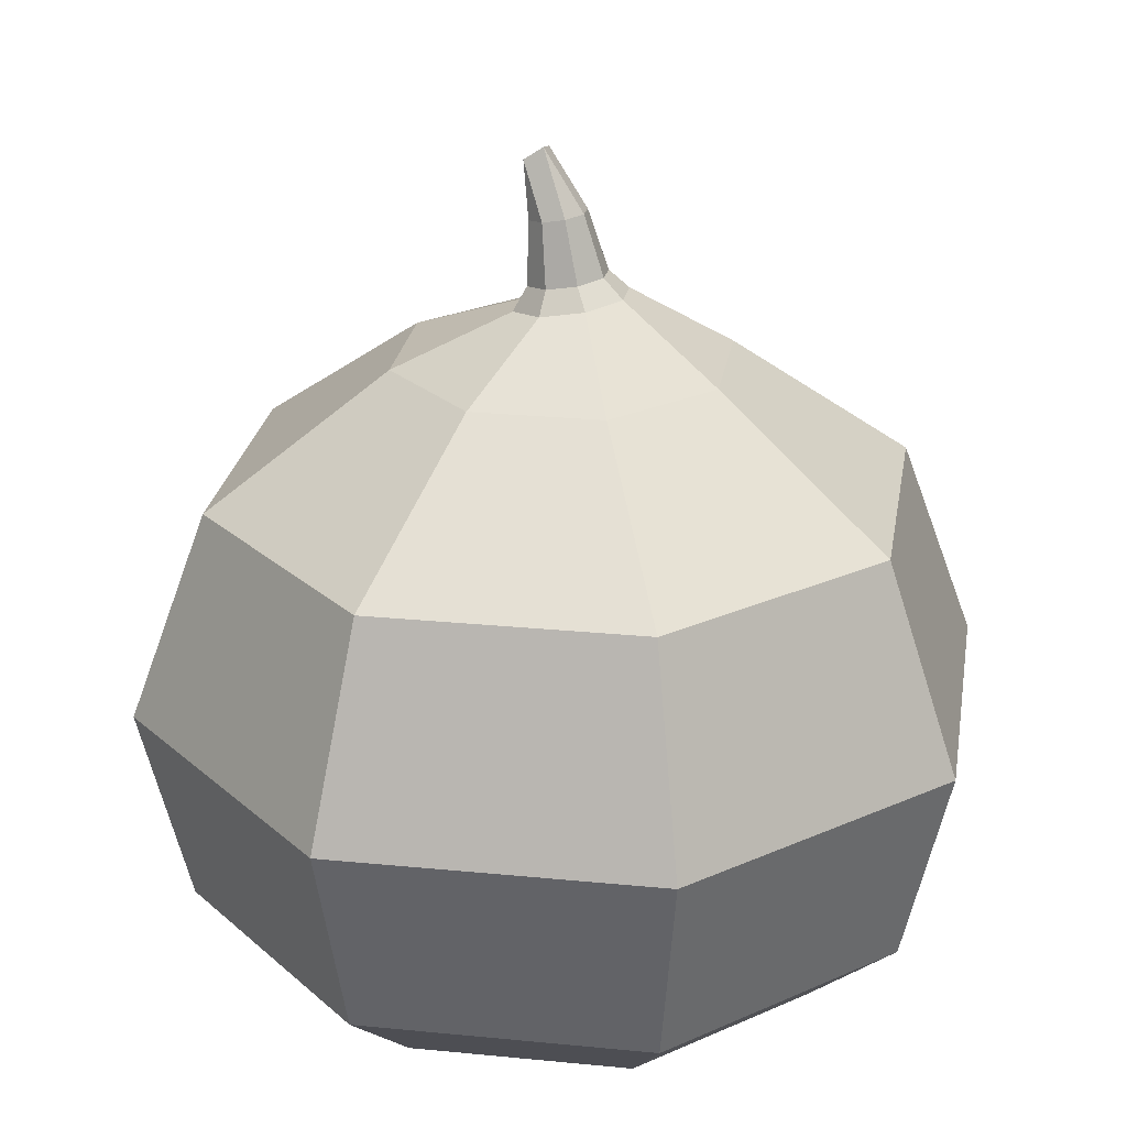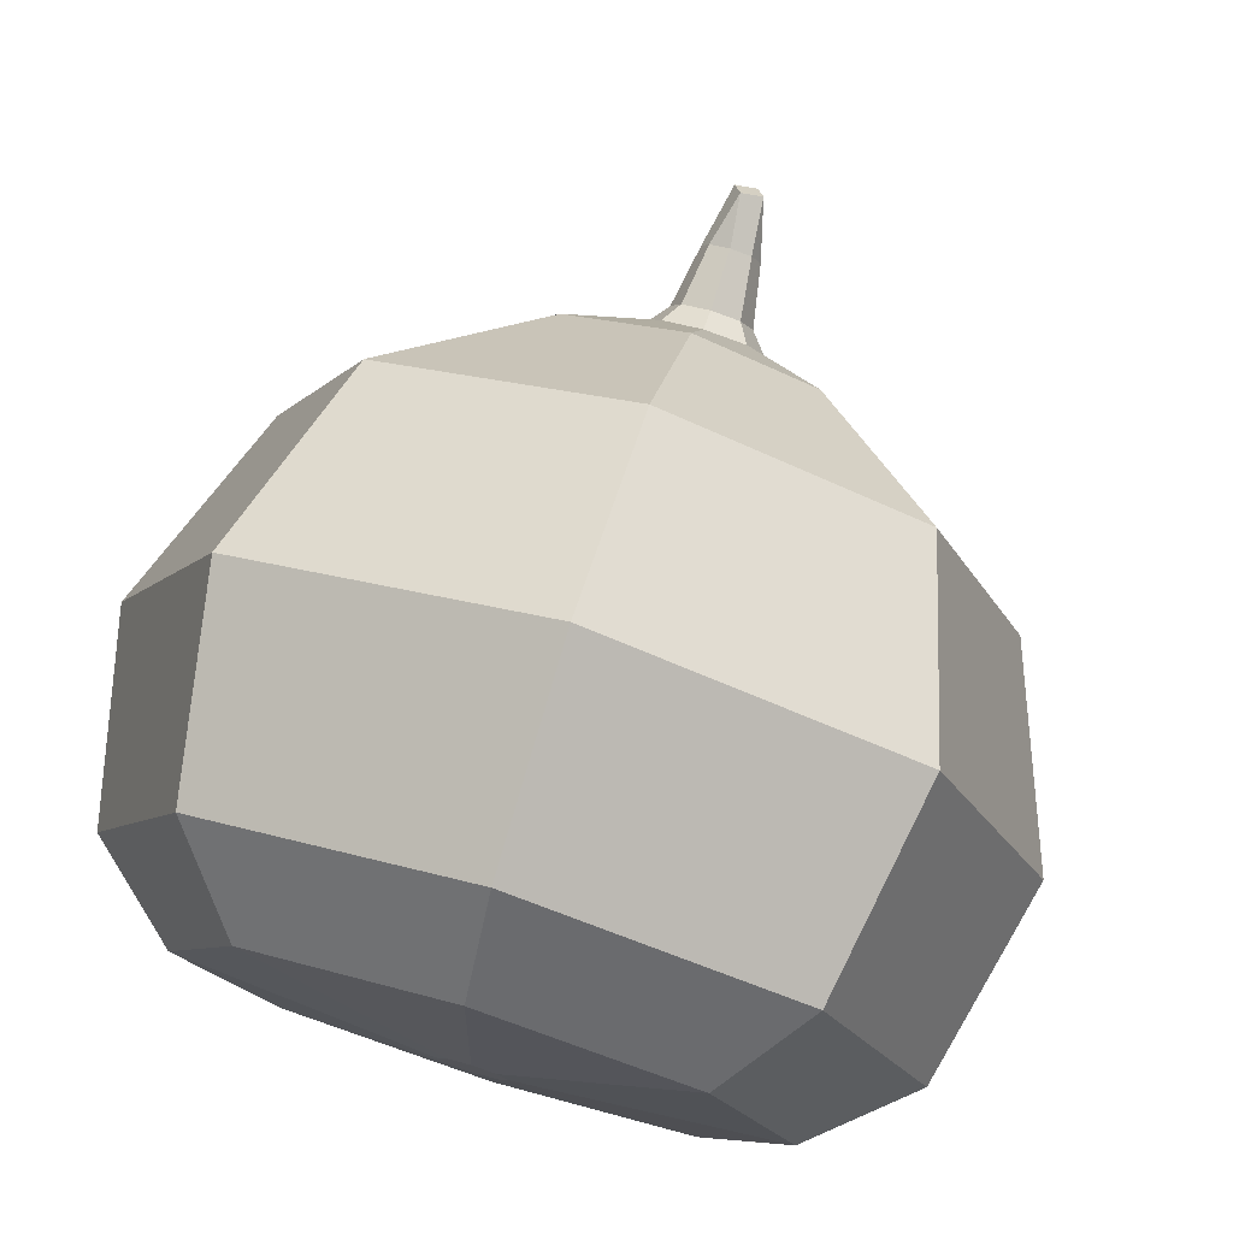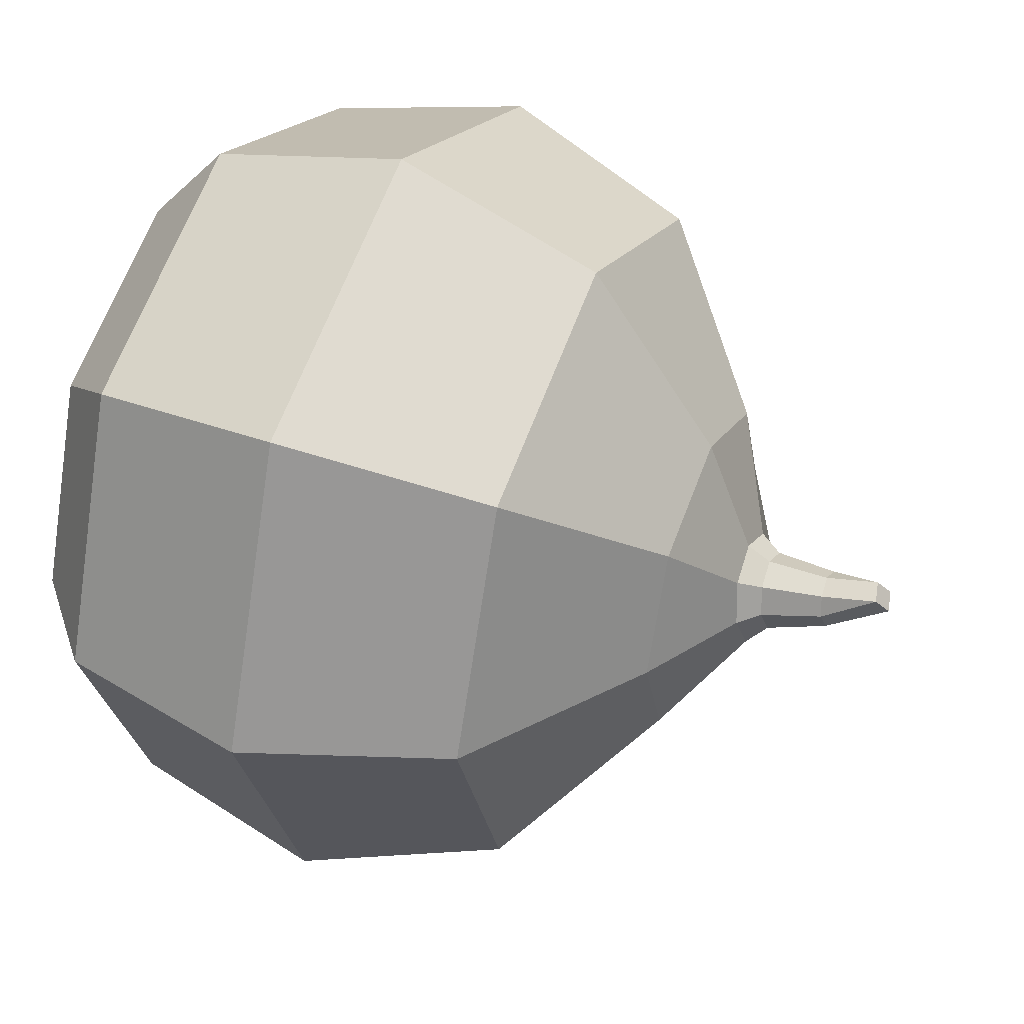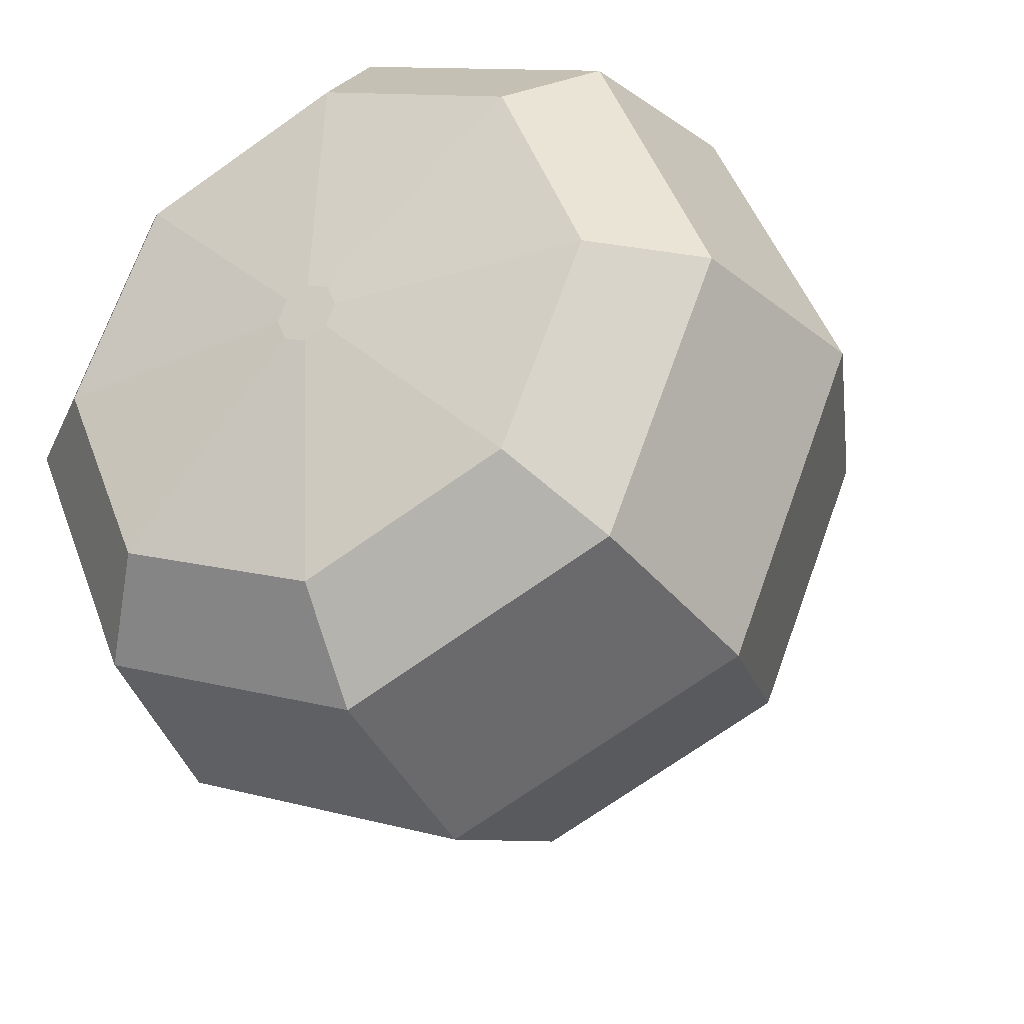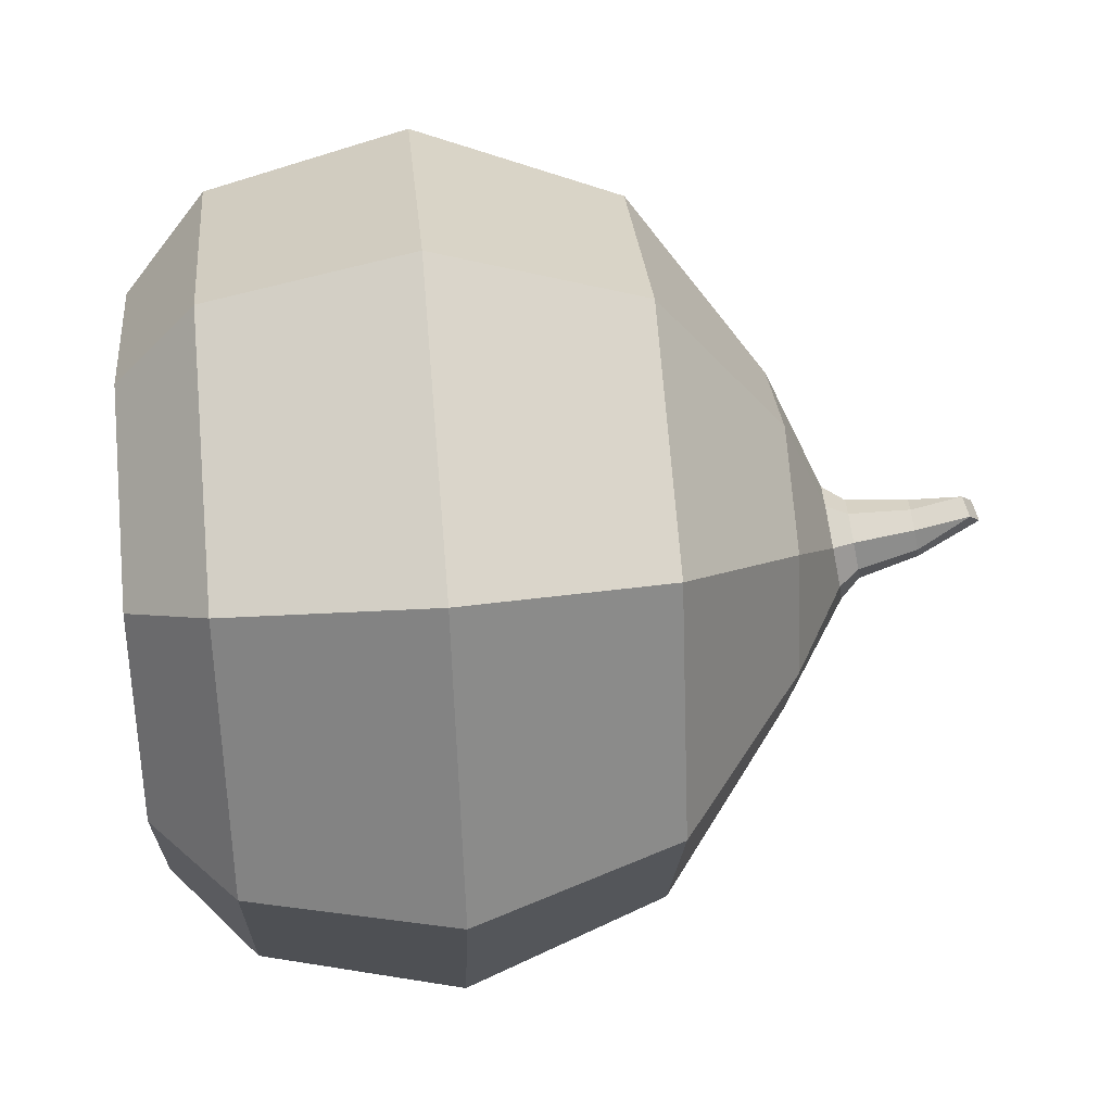
<metadata>
{"format":"obj","ext":"obj","renderer":"f3d","projection":"perspective","resolution":1024,"background":"white","views":[{"elev":25.1,"azim":121.6,"up":"+Y"},{"elev":75.8,"azim":17.1,"up":"+Z"},{"elev":42.6,"azim":112.9,"up":"+Z"},{"elev":-30.7,"azim":27.8,"up":"+Z"},{"elev":49.9,"azim":84.9,"up":"+Z"}]}
</metadata>
<code>
o Cylinder
v 0 -0.01726 -0.02199
v 0 -0.005464 -0.02481
v 0.01551 -0.01726 -0.01556
v 0.01751 -0.005464 -0.01756
v 0.02194 -0.01726 -4.3e-05
v 0.02477 -0.005464 -4.3e-05
v 0.01551 -0.01726 0.01547
v 0.01751 -0.005464 0.01747
v -0 -0.01726 0.0219
v -0 -0.005464 0.02473
v -0.01551 -0.01726 0.01547
v -0.01751 -0.005464 0.01747
v -0.02194 -0.01726 -4.3e-05
v -0.02477 -0.005464 -4.3e-05
v -0.01551 -0.01726 -0.01556
v -0.01751 -0.005464 -0.01756
v -0 -0.02196 -0.01653
v 0.01166 -0.02196 -0.0117
v 0.01648 -0.02196 -4.3e-05
v 0.01166 -0.02196 0.01161
v -0 -0.02196 0.01644
v -0.01166 -0.02196 0.01161
v -0.01648 -0.02196 -4.3e-05
v -0.01166 -0.02196 -0.0117
v -0 -0.02308 -0.001898
v 0.001312 -0.02308 -0.001354
v 0.001855 -0.02308 -4.3e-05
v 0.001312 -0.02308 0.001269
v -0 -0.02308 0.001812
v -0.001312 -0.02308 0.001269
v -0.001855 -0.02308 -4.3e-05
v -0.001312 -0.02308 -0.001354
v 0.01433 0.006525 -0.01437
v -0 0.006525 -0.0203
v 0.02026 0.006525 -4.3e-05
v 0.01433 0.006525 0.01428
v -0 0.006525 0.02022
v -0.01433 0.006525 0.01428
v -0.02026 0.006525 -4.3e-05
v -0.01433 0.006525 -0.01437
v 0.006875 0.01401 -0.006918
v -0 0.01401 -0.009766
v 0.009723 0.01401 -4.3e-05
v 0.006875 0.01401 0.006832
v -0 0.01401 0.00968
v -0.006875 0.01401 0.006832
v -0.009723 0.01401 -4.3e-05
v -0.006875 0.01401 -0.006918
v 0.00234 0.01775 -0.002848
v -0 0.01792 -0.003802
v 0.00331 0.01734 -0.000544
v 0.00234 0.01694 0.00176
v -0 0.01677 0.002715
v -0.00234 0.01694 0.00176
v -0.00331 0.01734 -0.000544
v -0.00234 0.01775 -0.002848
v 0.001627 0.01884 -0.001931
v -0 0.01895 -0.002594
v 0.0023 0.01855 -0.00033
v 0.001627 0.01826 0.001272
v -0 0.01815 0.001935
v -0.001627 0.01826 0.001272
v -0.0023 0.01855 -0.00033
v -0.001627 0.01884 -0.001931
v 0.001172 0.02225 -0.000861
v -0 0.02234 -0.001339
v 0.001657 0.02204 0.000292
v 0.001172 0.02184 0.001446
v -0 0.02176 0.001924
v -0.001172 0.02184 0.001446
v -0.001657 0.02204 0.000292
v -0.001172 0.02225 -0.000861
v 0.000354 0.02578 0.000992
v 0.000854 0.02506 0.001959
v -0.000354 0.02476 0.002359
v -0.000854 0.02548 0.001393
f 1 2 4 3
f 3 4 6 5
f 5 6 8 7
f 7 8 10 9
f 9 10 12 11
f 11 12 14 13
f 10 8 36 37
f 13 14 16 15
f 15 16 2 1
f 9 11 22 21
f 17 18 26 25
f 15 1 17 24
f 1 3 18 17
f 5 7 20 19
f 11 13 23 22
f 7 9 21 20
f 13 15 24 23
f 3 5 19 18
f 25 26 27 28 29 30 31 32
f 24 17 25 32
f 22 23 31 30
f 20 21 29 28
f 18 19 27 26
f 23 24 32 31
f 21 22 30 29
f 19 20 28 27
f 35 33 41 43
f 16 14 39 40
f 6 4 33 35
f 12 10 37 38
f 2 16 40 34
f 4 2 34 33
f 8 6 35 36
f 14 12 38 39
f 42 48 56 50
f 40 39 47 48
f 38 37 45 46
f 36 35 43 44
f 33 34 42 41
f 34 40 48 42
f 39 38 46 47
f 37 36 44 45
f 47 46 54 55
f 45 44 52 53
f 43 41 49 51
f 48 47 55 56
f 46 45 53 54
f 44 43 51 52
f 41 42 50 49
f 56 55 63 64
f 61 60 68 69
f 54 53 61 62
f 52 51 59 60
f 49 50 58 57
f 50 56 64 58
f 55 54 62 63
f 53 52 60 61
f 51 49 57 59
f 66 72 76 73
f 59 57 65 67
f 64 63 71 72
f 62 61 69 70
f 60 59 67 68
f 57 58 66 65
f 58 64 72 66
f 63 62 70 71
f 73 76 75 74
f 71 70 75 76
f 69 68 74 75
f 67 65 73 74
f 72 71 76
f 70 69 75
f 68 67 74
f 65 66 73

</code>
